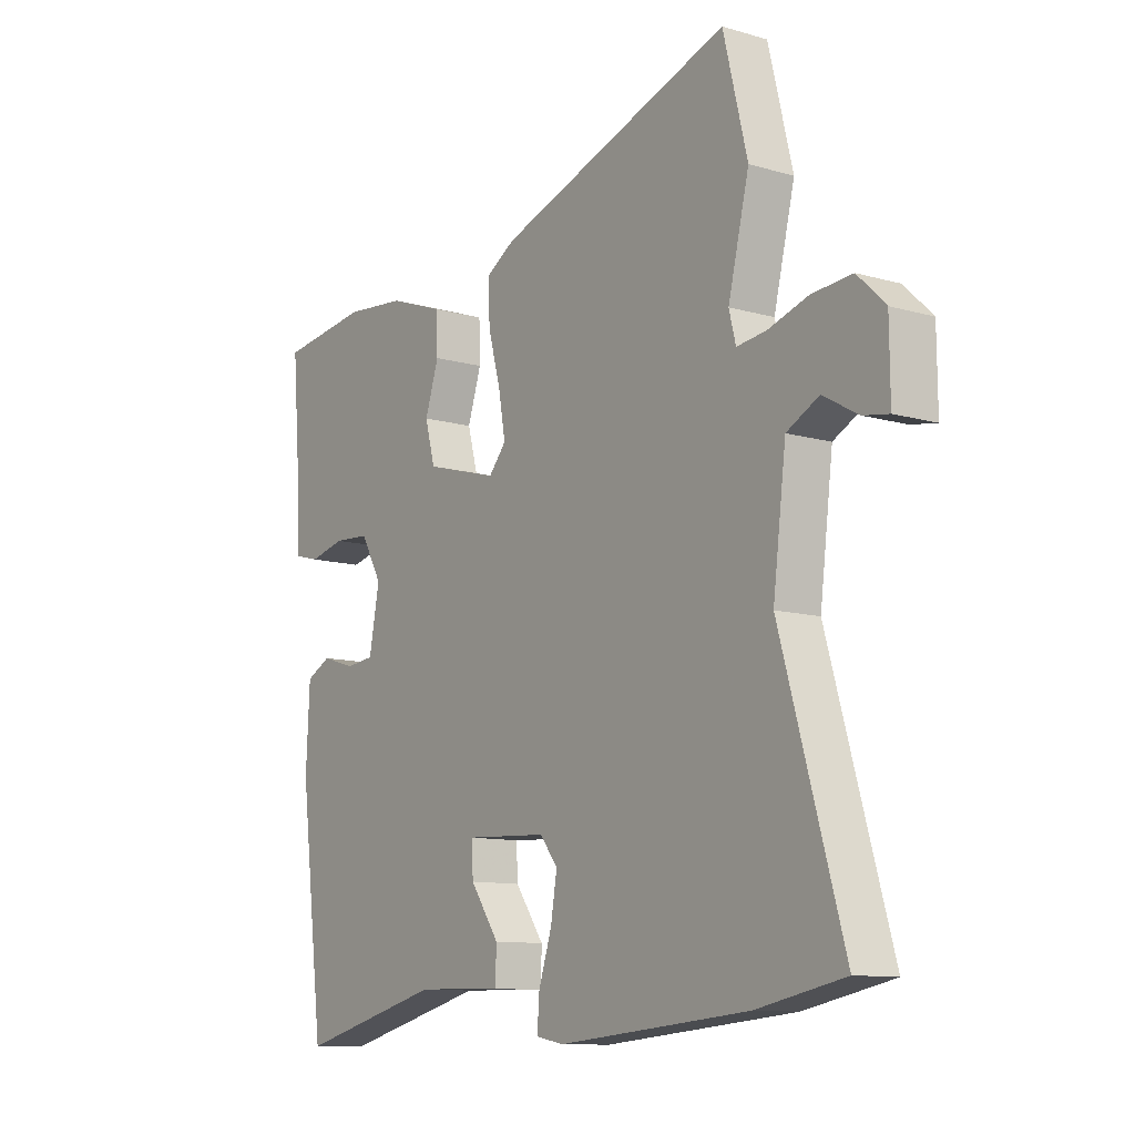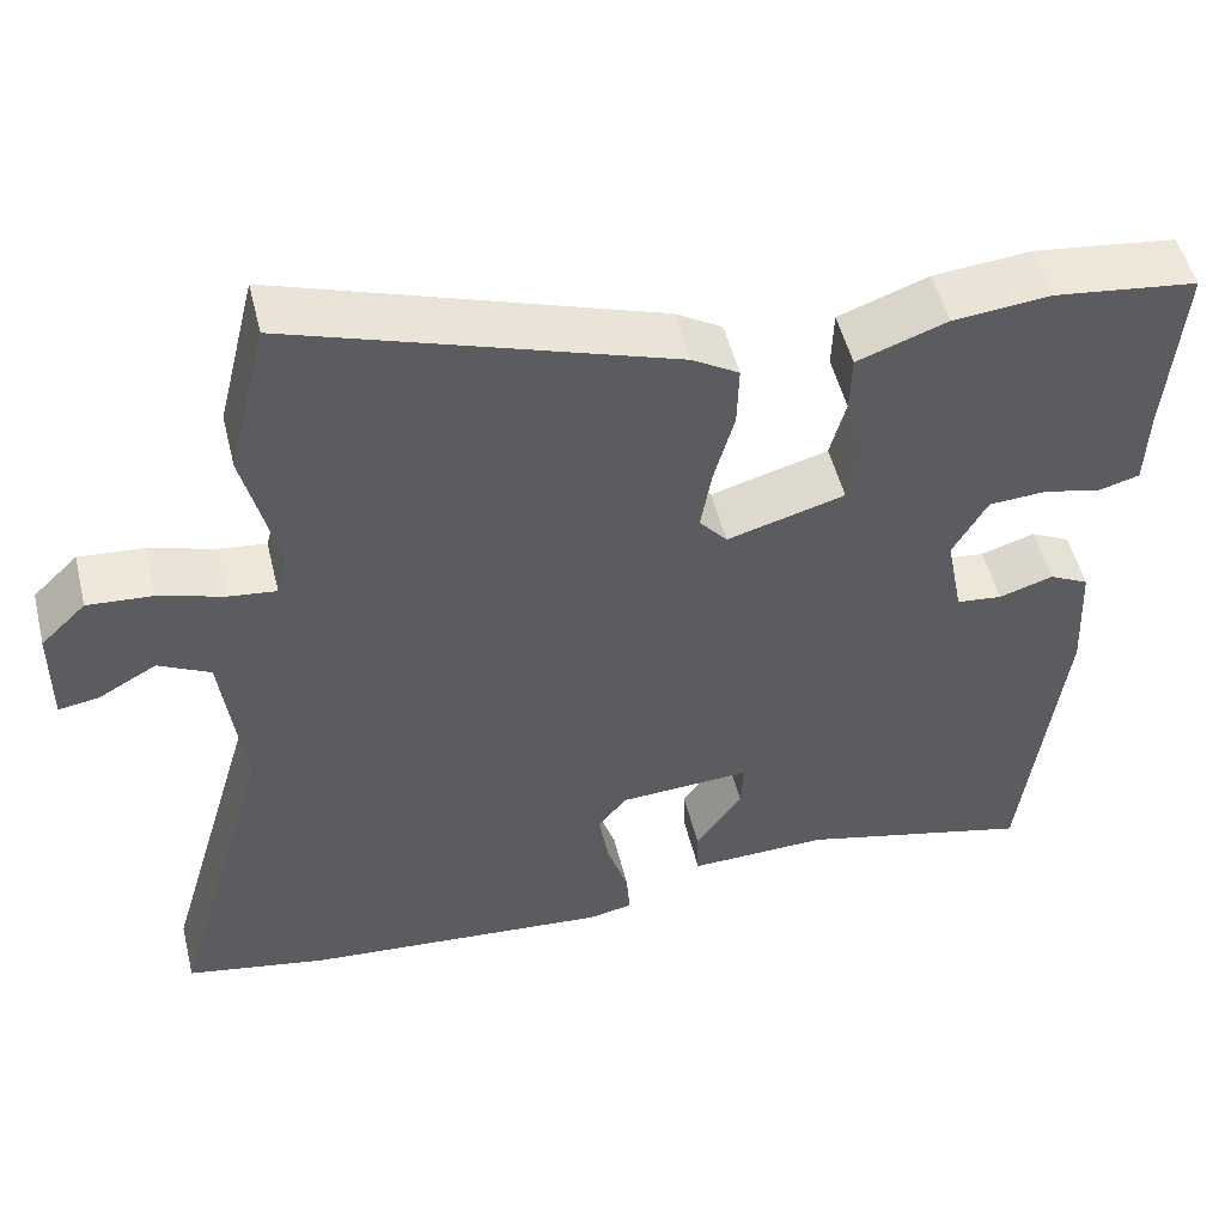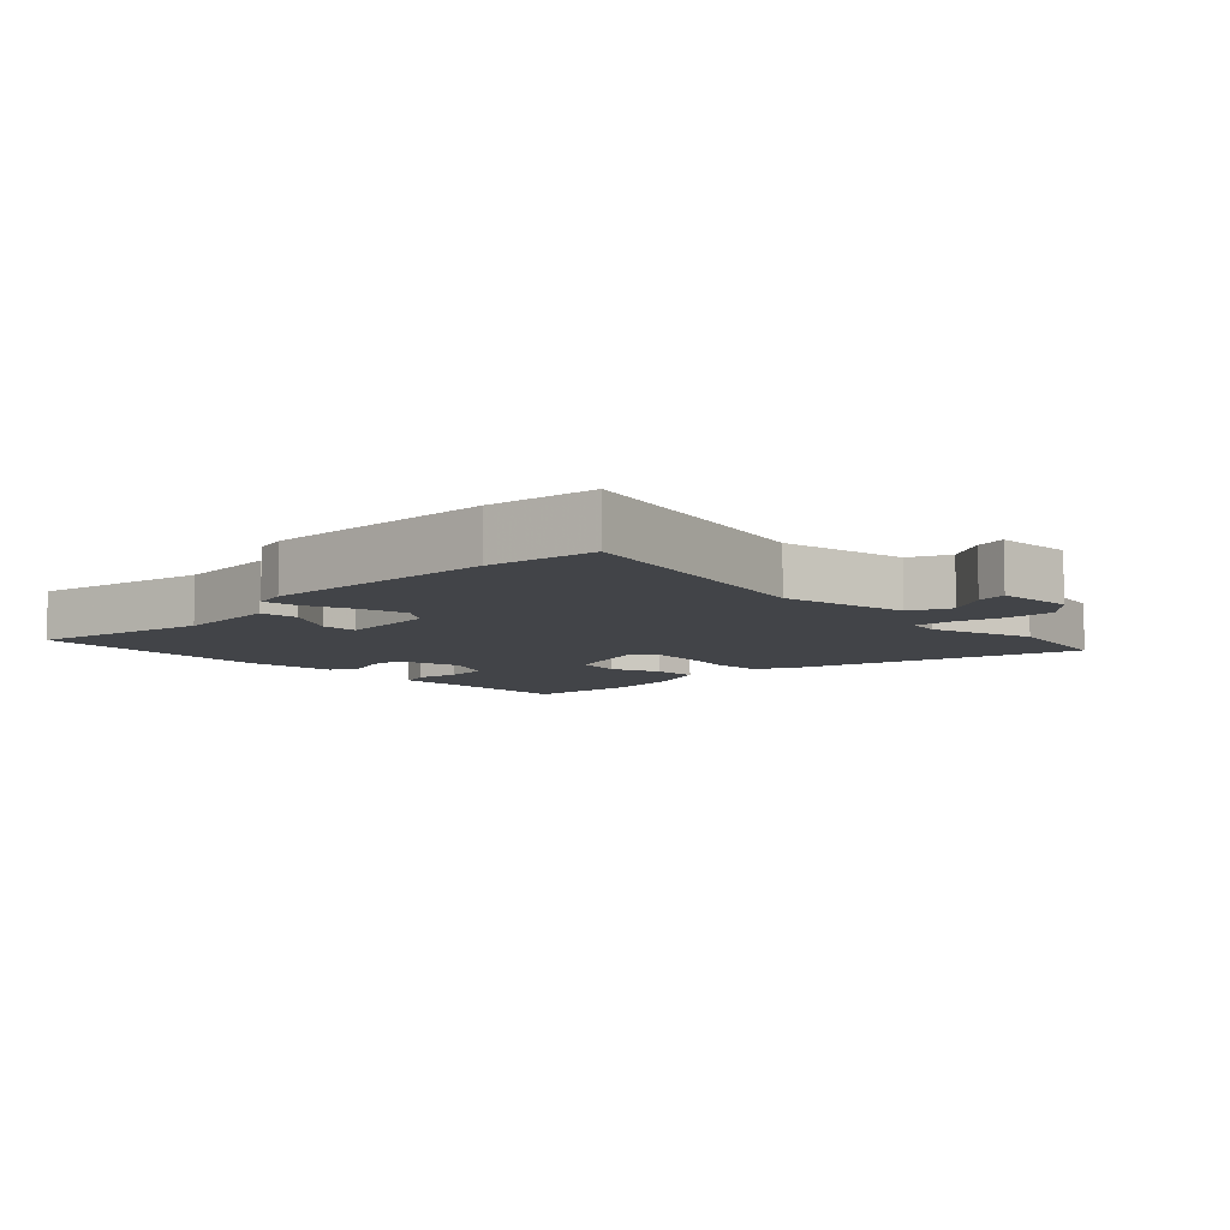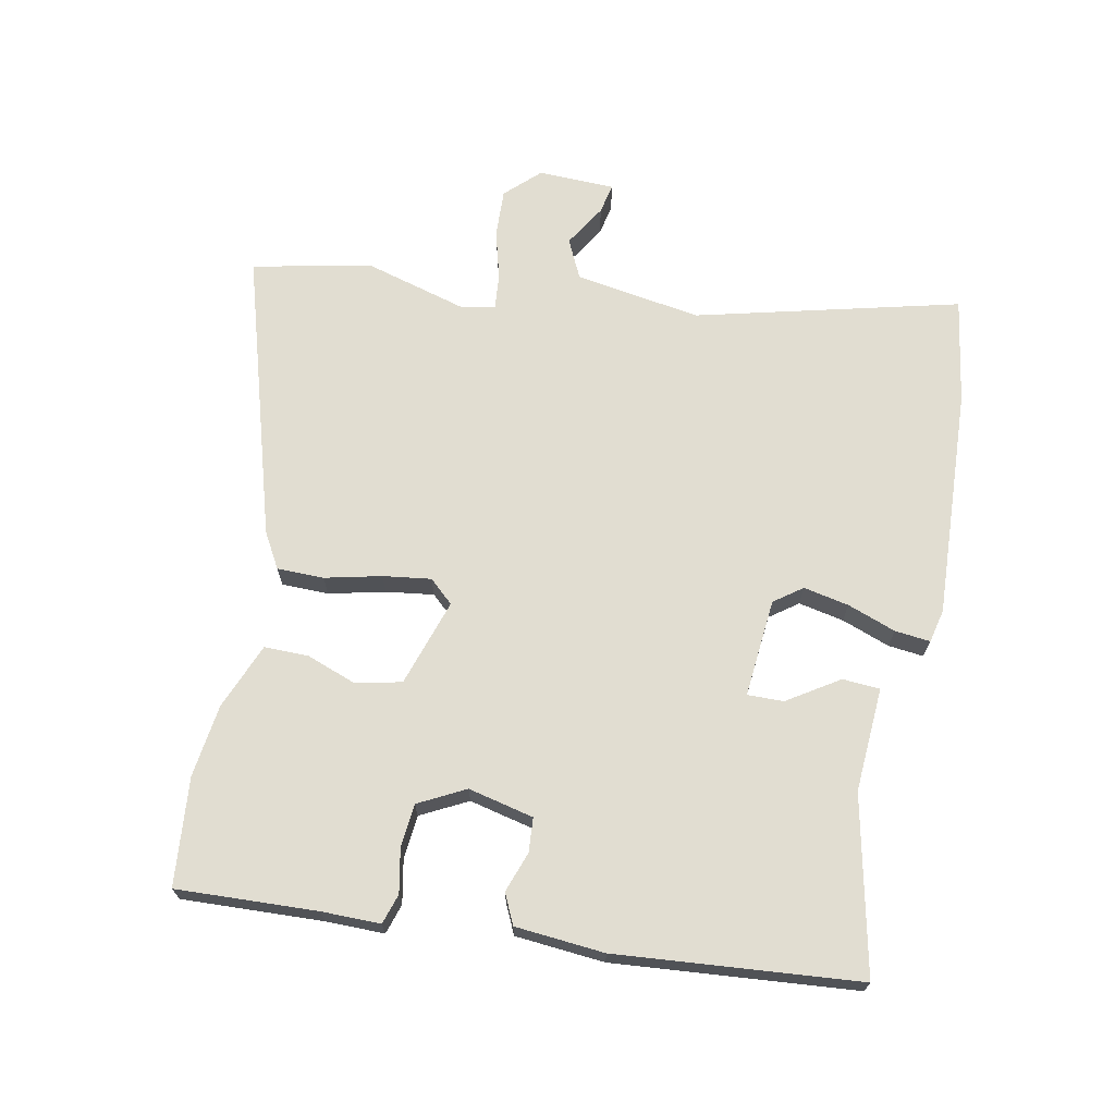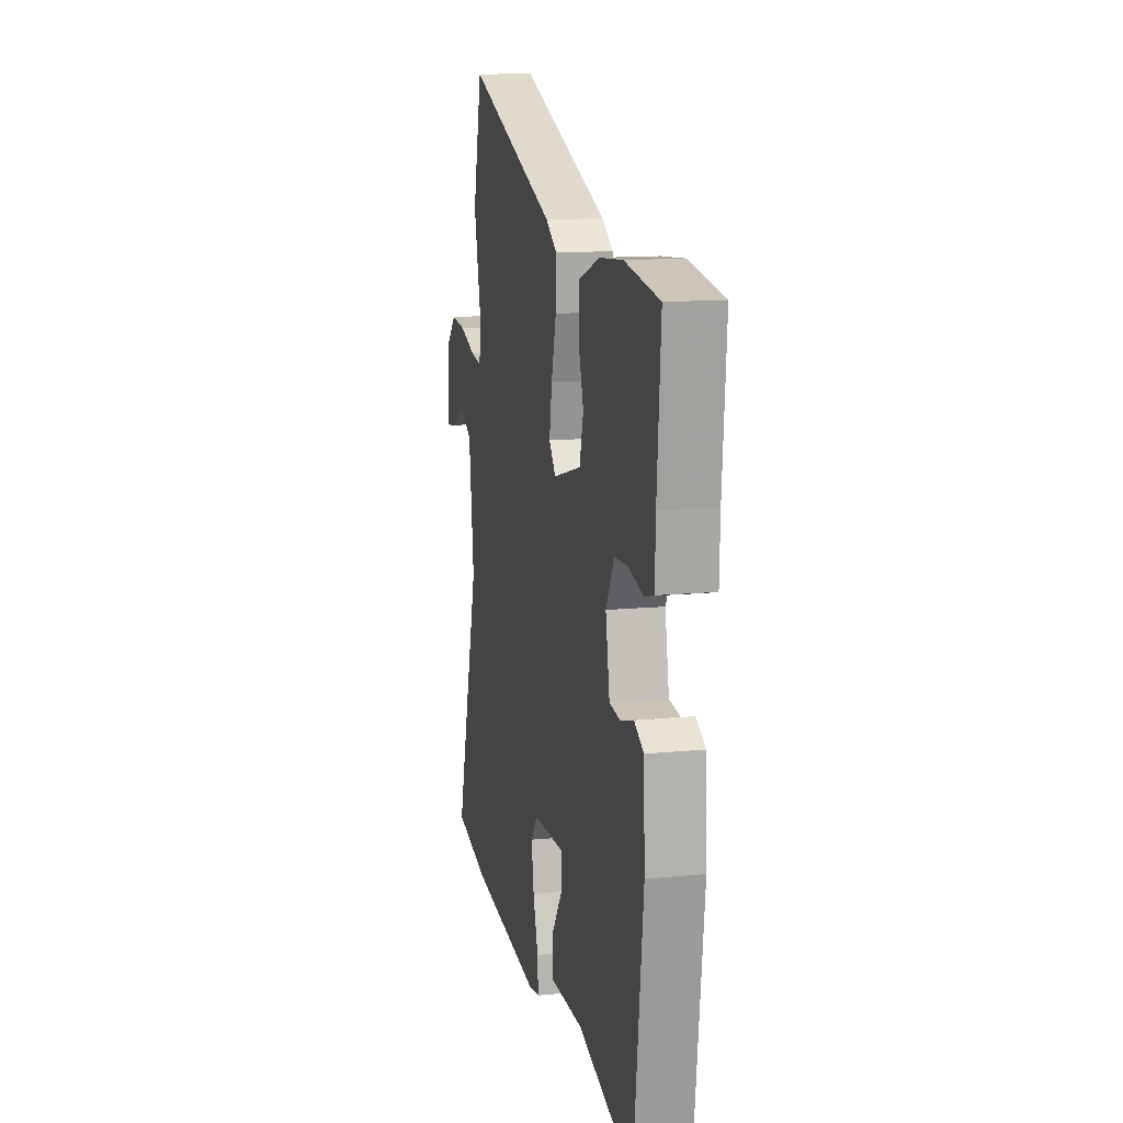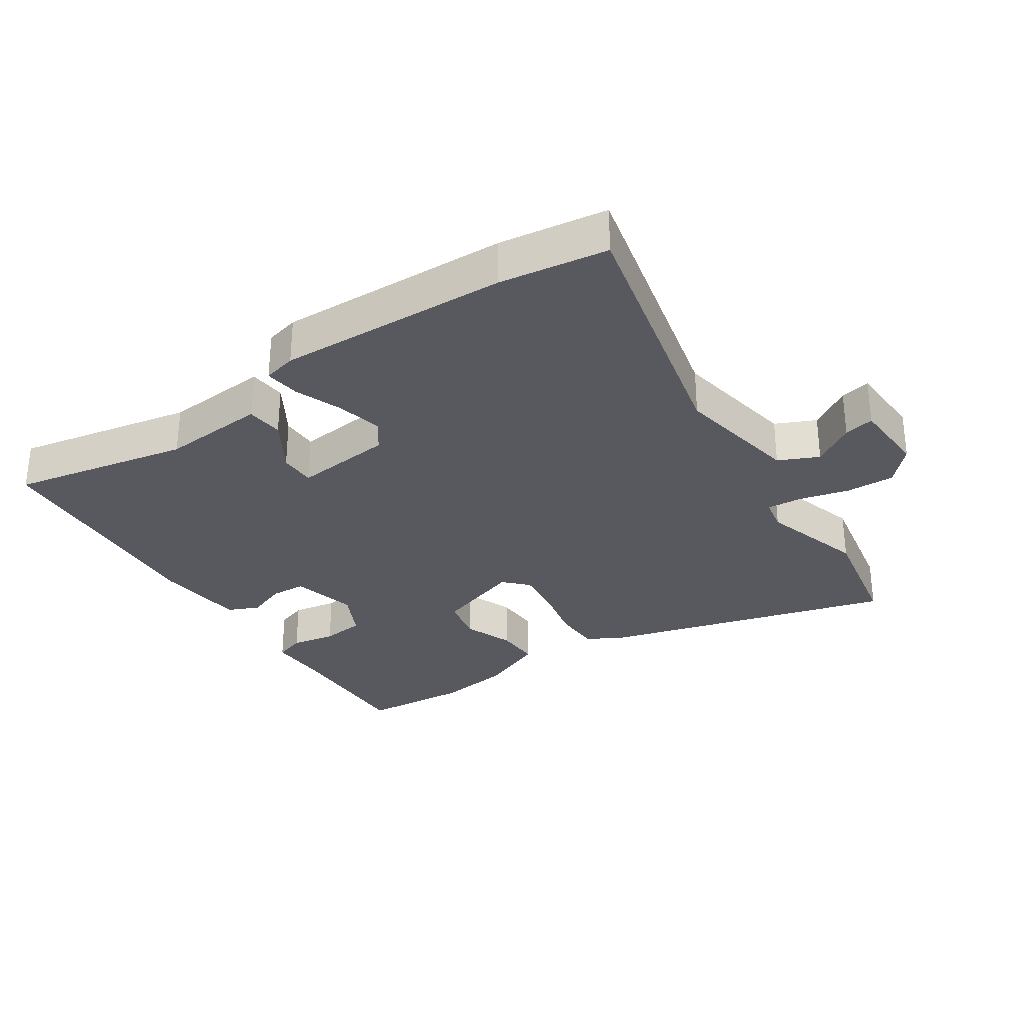
<metadata>
{"format":"obj","ext":"obj","renderer":"f3d","projection":"perspective","resolution":1024,"background":"white","views":[{"elev":-11.0,"azim":-125.5,"up":"+Z"},{"elev":51.5,"azim":-13.8,"up":"+Z"},{"elev":-7.7,"azim":-132.2,"up":"+Y"},{"elev":68.7,"azim":103.4,"up":"+Y"},{"elev":13.5,"azim":77.9,"up":"+Z"},{"elev":-30.4,"azim":-143.2,"up":"+Y"}]}
</metadata>
<code>
v 0.459 0.07 -0.529
v 0.183 0.07 -0.459
v 0.018 0.07 -0.463
v 0.016 0.07 -0.404
v 0.071 0.07 -0.325
v 0.074 0.07 -0.268
v -0.082 0.07 -0.276
v -0.116 0.07 -0.319
v -0.104 0.07 -0.391
v -0.079 0.07 -0.468
v -0.075 0.07 -0.524
v -0.128 0.07 -0.534
v -0.491 0.07 -0.502
v -0.658 0.07 -0.469
v -0.539 0.07 -0.058
v -0.564 0.07 0.142
v -0.625 0.07 0.174
v -0.693 0.07 0.136
v -0.741 0.07 0.128
v -0.74 0.07 0.249
v -0.687 0.07 0.3
v -0.611 0.07 0.294
v -0.534 0.07 0.27
v -0.478 0.07 0.263
v -0.465 0.07 0.314
v -0.505 0.07 0.479
v -0.459 0.07 0.666
v -0.013 0.07 0.515
v 0.042 0.07 0.481
v 0.04 0.07 0.407
v 0.016 0.07 0.319
v 0.003 0.07 0.244
v 0.036 0.07 0.205
v 0.175 0.07 0.244
v 0.194 0.07 0.315
v 0.168 0.07 0.395
v 0.17 0.07 0.465
v 0.276 0.07 0.503
v 0.391 0.07 0.514
v 0.561 0.07 0.492
v 0.543 0.07 0.271
v 0.54 0.07 0.179
v 0.492 0.07 0.166
v 0.423 0.07 0.182
v 0.355 0.07 0.178
v 0.314 0.07 0.106
v 0.334 0.07 0.002
v 0.388 0.07 -0.004
v 0.452 0.07 0.016
v 0.499 0.07 -0.008
v 0.506 0.07 -0.149
v 0.459 0 -0.529
v 0.183 0 -0.459
v 0.018 0 -0.463
v 0.016 0 -0.404
v 0.071 0 -0.325
v 0.074 0 -0.268
v -0.082 0 -0.276
v -0.116 0 -0.319
v -0.104 0 -0.391
v -0.079 0 -0.468
v -0.075 0 -0.524
v -0.128 0 -0.534
v -0.491 0 -0.502
v -0.658 0 -0.469
v -0.539 0 -0.058
v -0.564 0 0.142
v -0.625 0 0.174
v -0.693 0 0.136
v -0.741 0 0.128
v -0.74 0 0.249
v -0.687 0 0.3
v -0.611 0 0.294
v -0.534 0 0.27
v -0.478 0 0.263
v -0.465 0 0.314
v -0.505 0 0.479
v -0.459 0 0.666
v -0.013 0 0.515
v 0.042 0 0.481
v 0.04 0 0.407
v 0.016 0 0.319
v 0.003 0 0.244
v 0.036 0 0.205
v 0.175 0 0.244
v 0.194 0 0.315
v 0.168 0 0.395
v 0.17 0 0.465
v 0.276 0 0.503
v 0.391 0 0.514
v 0.561 0 0.492
v 0.543 0 0.271
v 0.54 0 0.179
v 0.492 0 0.166
v 0.423 0 0.182
v 0.355 0 0.178
v 0.314 0 0.106
v 0.334 0 0.002
v 0.388 0 -0.004
v 0.452 0 0.016
v 0.499 0 -0.008
v 0.506 0 -0.149
f 51 1 2
f 50 51 2
f 49 50 2
f 48 49 2
f 3 4 5
f 2 3 5
f 48 2 5
f 47 48 5
f 46 47 5 6
f 45 46 6 7
f 41 42 43 44
f 41 44 45
f 40 41 45
f 39 40 45
f 38 39 45
f 37 38 45
f 36 37 45
f 35 36 45
f 34 35 45
f 33 34 45 7
f 29 30 31
f 28 29 31
f 27 28 31
f 26 27 31
f 25 26 31
f 24 25 31 32
f 21 22 23
f 20 21 23
f 19 20 23
f 18 19 23
f 17 18 23
f 16 17 23 24
f 33 7 8
f 32 33 8
f 24 32 8
f 16 24 8
f 15 16 8
f 13 14 15
f 12 13 15
f 11 12 15
f 10 11 15
f 9 10 15
f 8 9 15
f 53 52 102
f 53 102 101
f 53 101 100
f 53 100 99
f 56 55 54
f 56 54 53
f 56 53 99
f 56 99 98
f 57 56 98 97
f 58 57 97 96
f 95 94 93 92
f 96 95 92
f 96 92 91
f 96 91 90
f 96 90 89
f 96 89 88
f 96 88 87
f 96 87 86
f 96 86 85
f 58 96 85 84
f 82 81 80
f 82 80 79
f 82 79 78
f 82 78 77
f 82 77 76
f 83 82 76 75
f 74 73 72
f 74 72 71
f 74 71 70
f 74 70 69
f 74 69 68
f 75 74 68 67
f 59 58 84
f 59 84 83
f 59 83 75
f 59 75 67
f 59 67 66
f 66 65 64
f 66 64 63
f 66 63 62
f 66 62 61
f 66 61 60
f 66 60 59
f 1 52 53 2
f 2 53 54 3
f 3 54 55 4
f 4 55 56 5
f 5 56 57 6
f 6 57 58 7
f 7 58 59 8
f 8 59 60 9
f 9 60 61 10
f 10 61 62 11
f 11 62 63 12
f 12 63 64 13
f 13 64 65 14
f 14 65 66 15
f 15 66 67 16
f 16 67 68 17
f 17 68 69 18
f 18 69 70 19
f 19 70 71 20
f 20 71 72 21
f 21 72 73 22
f 22 73 74 23
f 23 74 75 24
f 24 75 76 25
f 25 76 77 26
f 26 77 78 27
f 27 78 79 28
f 28 79 80 29
f 29 80 81 30
f 30 81 82 31
f 31 82 83 32
f 32 83 84 33
f 33 84 85 34
f 34 85 86 35
f 35 86 87 36
f 36 87 88 37
f 37 88 89 38
f 38 89 90 39
f 39 90 91 40
f 40 91 92 41
f 41 92 93 42
f 42 93 94 43
f 43 94 95 44
f 44 95 96 45
f 45 96 97 46
f 46 97 98 47
f 47 98 99 48
f 48 99 100 49
f 49 100 101 50
f 50 101 102 51
f 51 102 52 1

</code>
